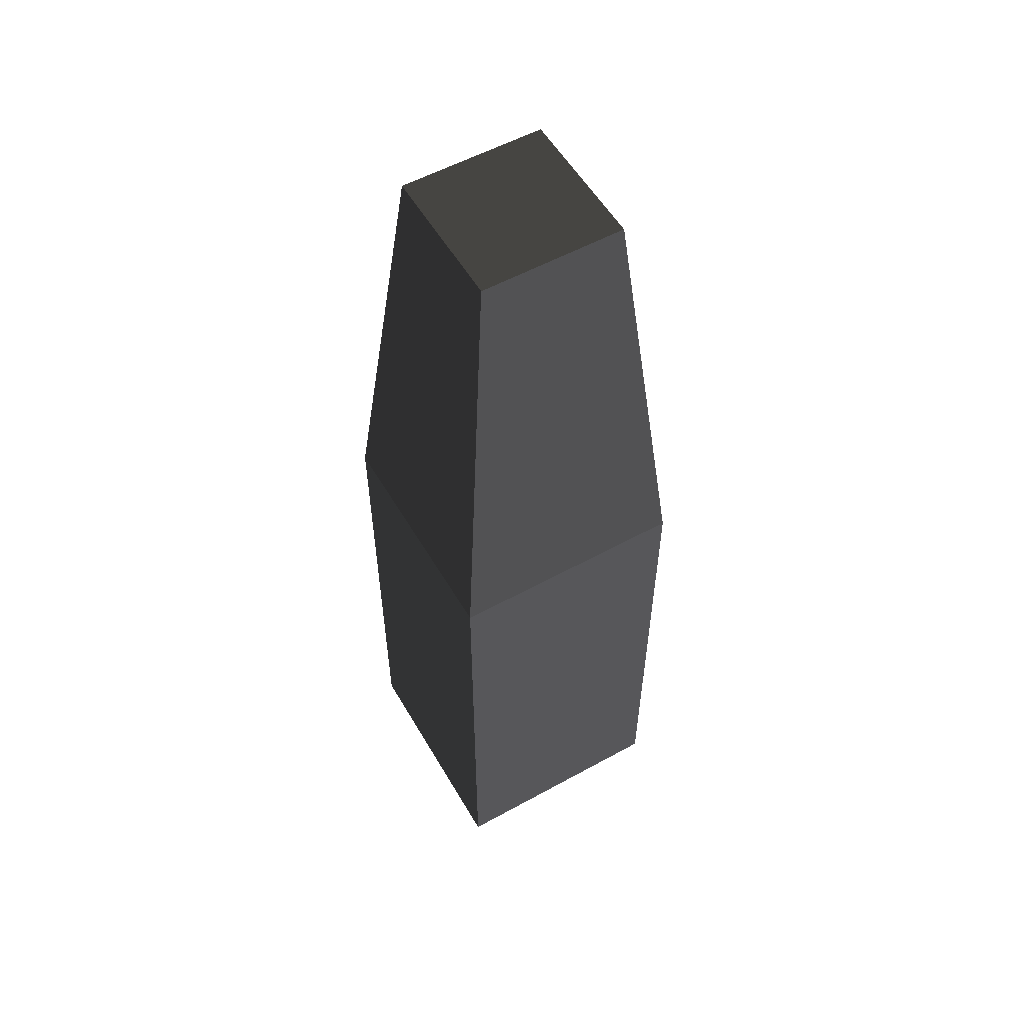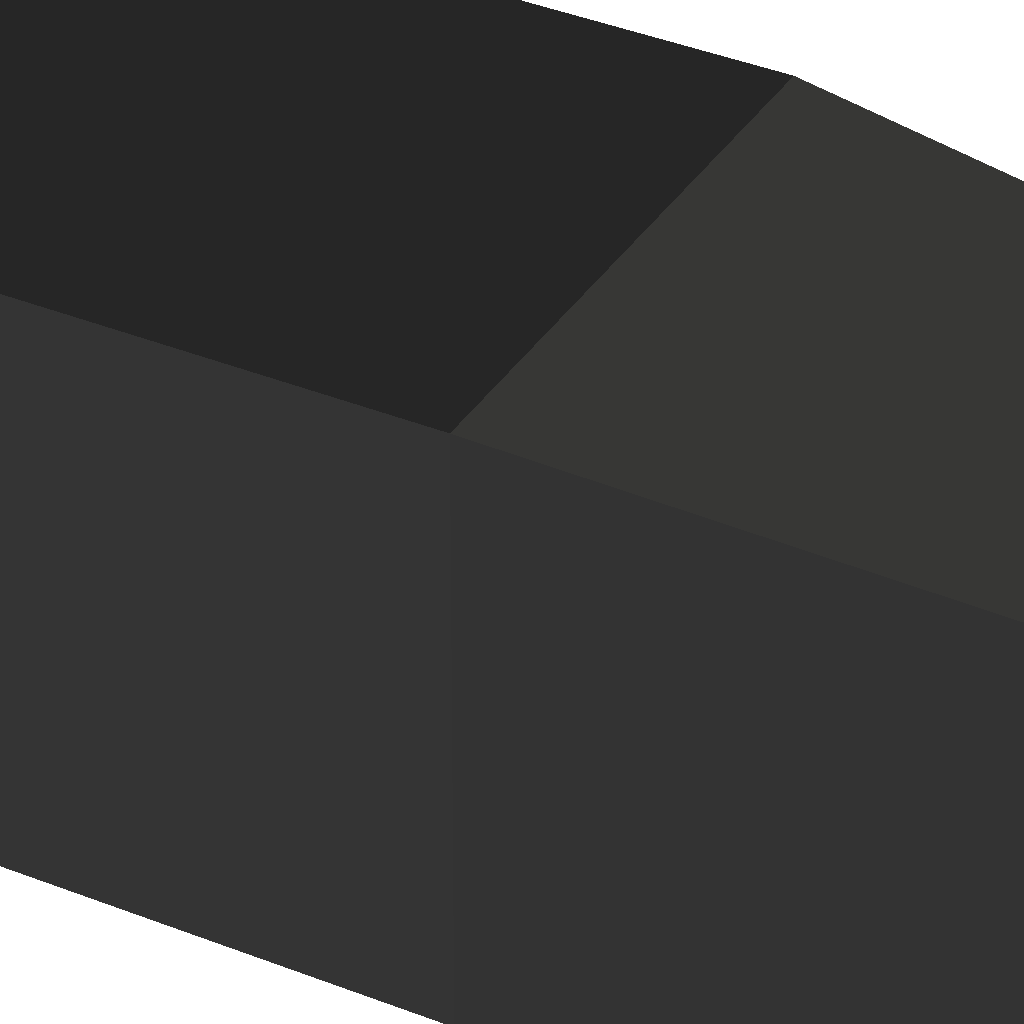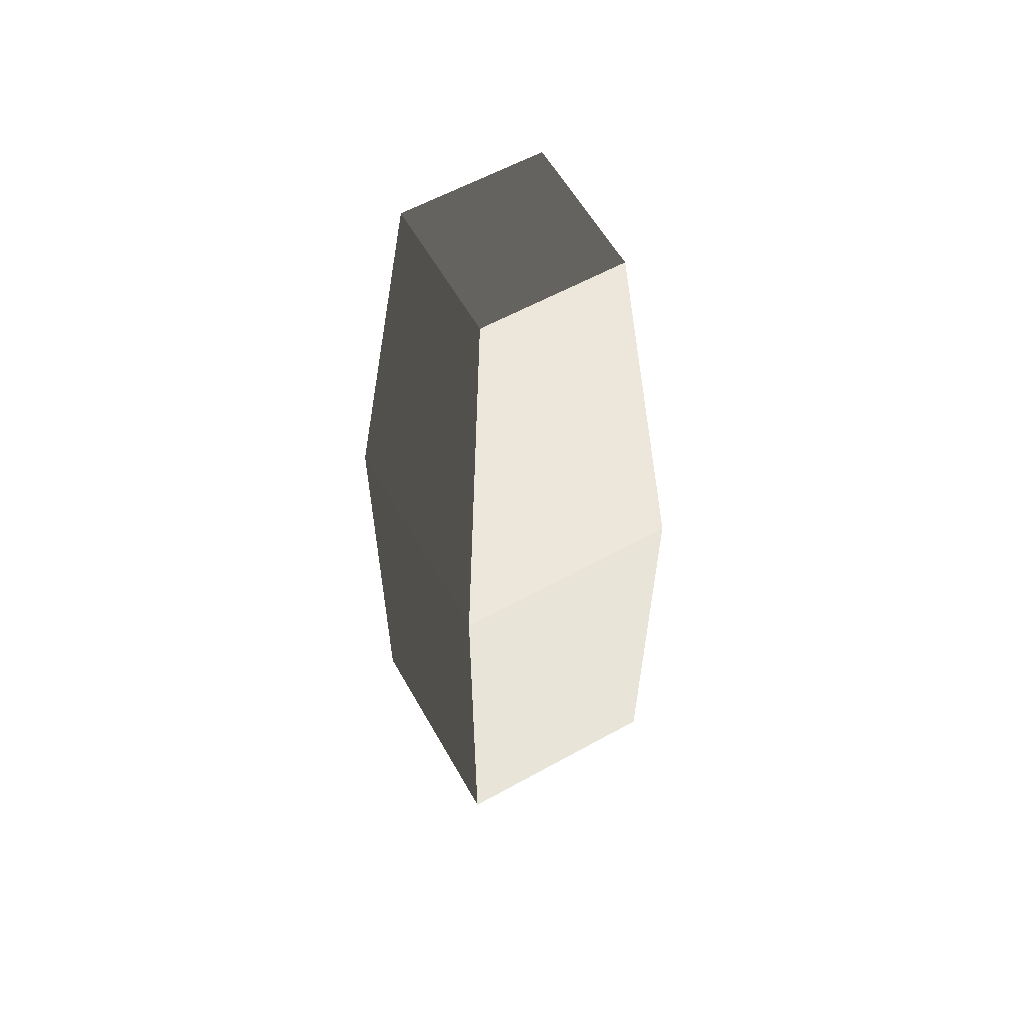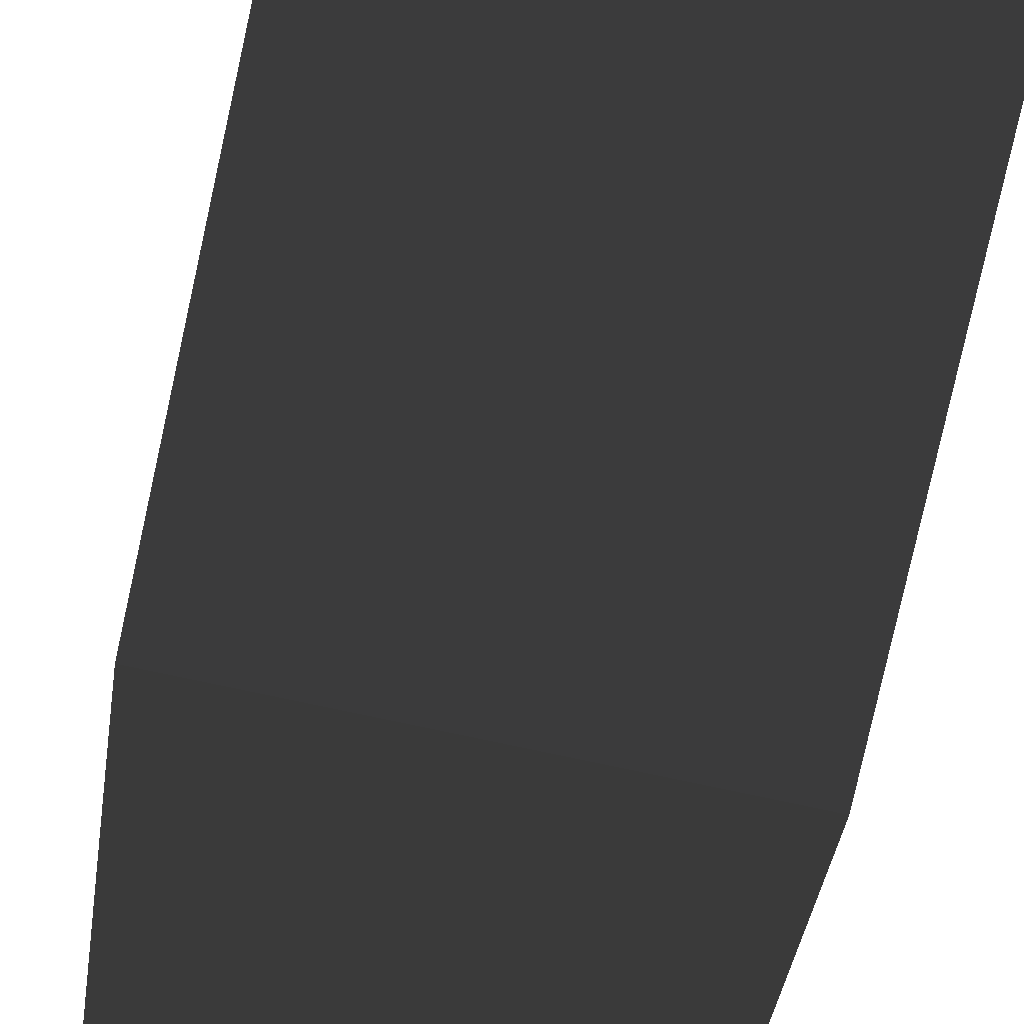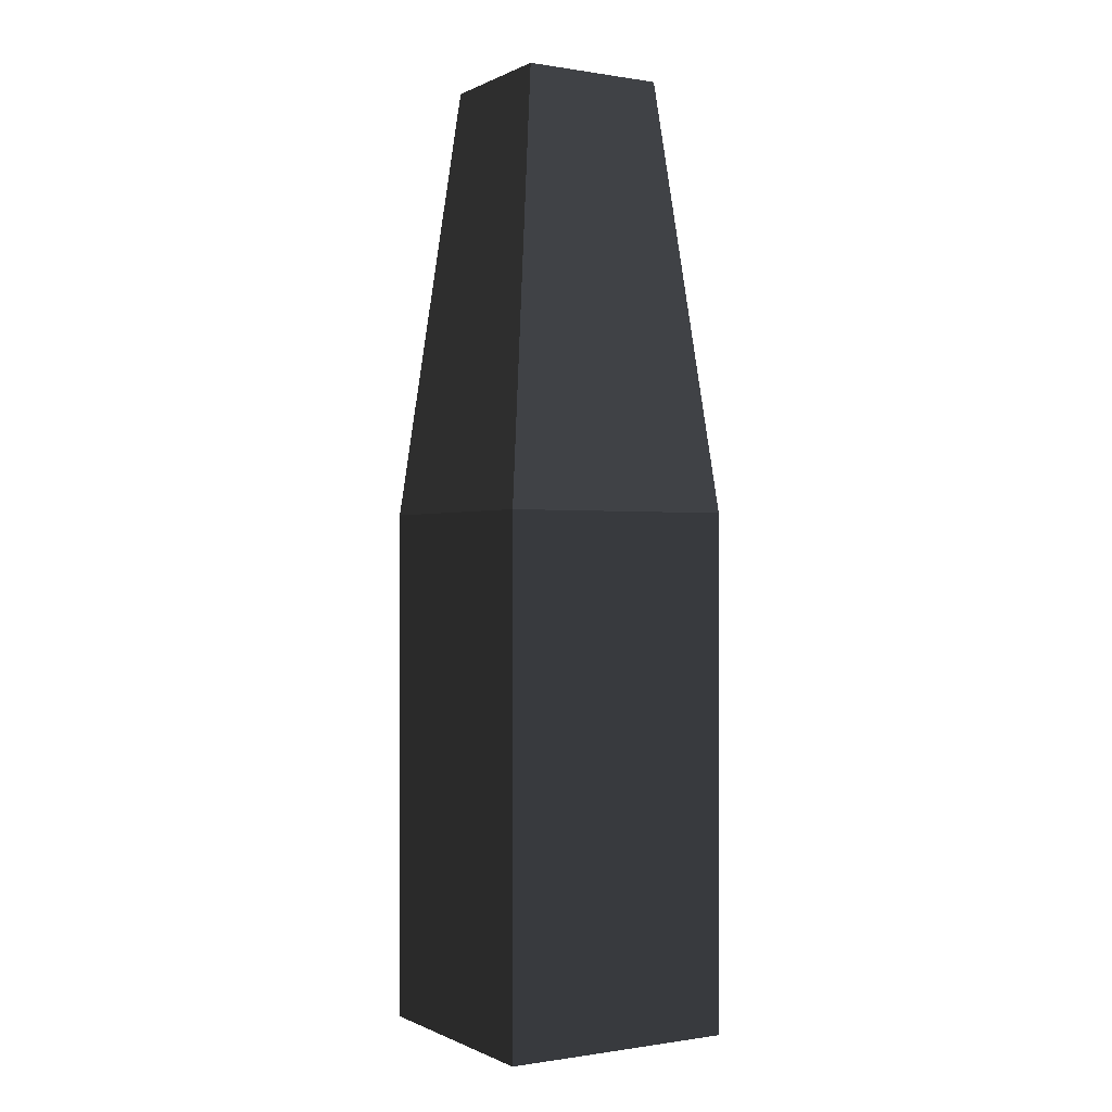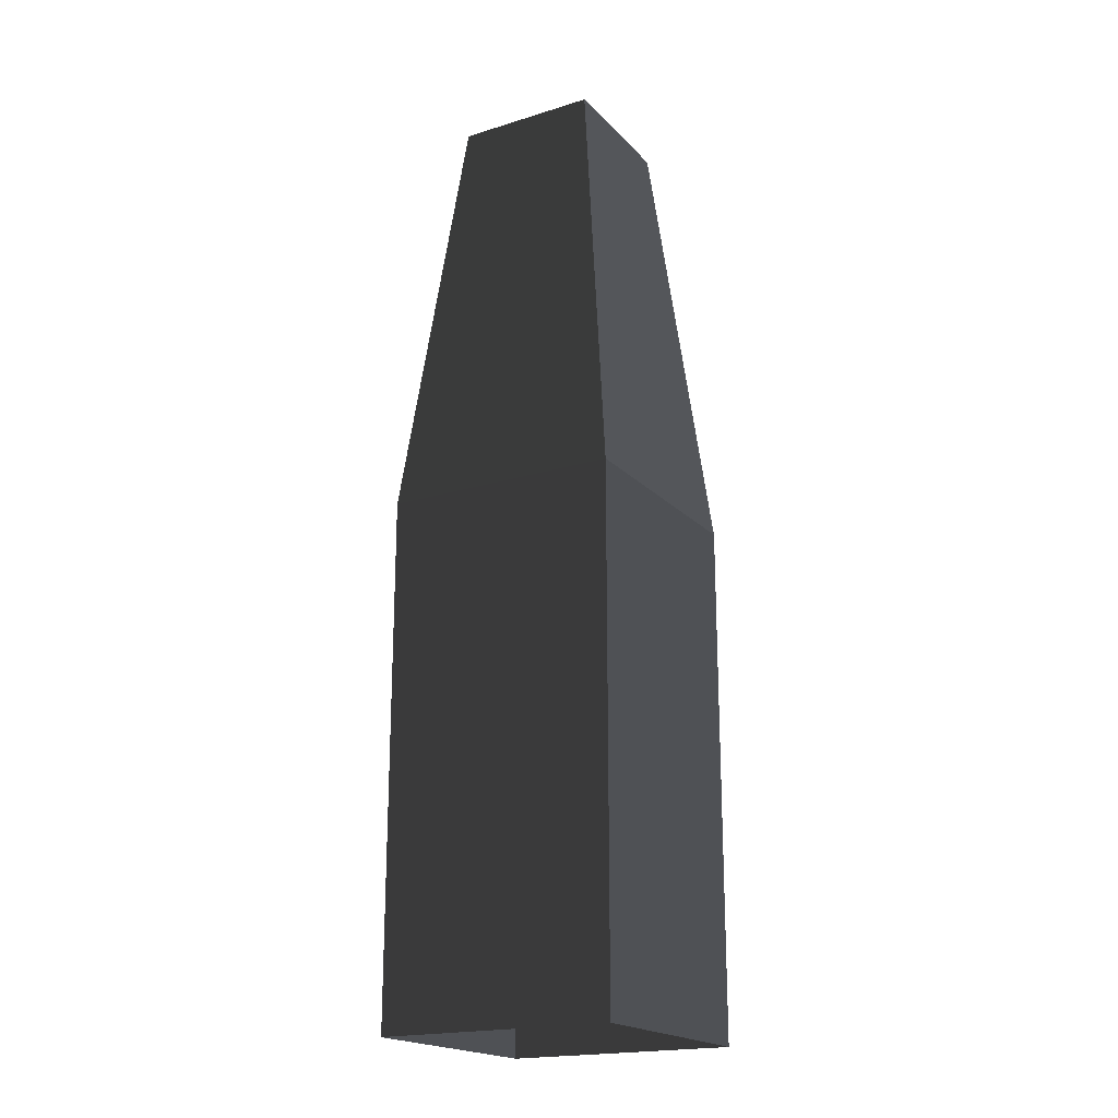
<metadata>
{"format":"obj","ext":"obj","renderer":"f3d","projection":"perspective","resolution":1024,"background":"white","views":[{"elev":55.7,"azim":-30.0,"up":"+Z"},{"elev":35.6,"azim":-61.6,"up":"+Y"},{"elev":59.9,"azim":60.5,"up":"+Z"},{"elev":-74.5,"azim":167.8,"up":"+Y"},{"elev":-0.4,"azim":-121.0,"up":"+Z"},{"elev":-19.8,"azim":-150.2,"up":"+Z"}]}
</metadata>
<code>
v -1 -1 1
v -1 -1 -1.834
v -1 1 -1.834
v -1 1 1
v -1 1 1
v -1 1 -1.834
v 1 1 -1.834
v 1 1 1
v 1 1 1
v 1 1 -1.834
v 1 -1 -1.834
v 1 -1 1
v 1 -1 1
v 1 -1 -1.834
v -1 -1 -1.834
v -1 -1 1
v 1 -1 1
v 0.6066 -0.6066 4.673
v 0.6066 0.6066 4.673
v 1 1 1
v 0.6066 -0.6066 4.673
v -0.6066 -0.6066 4.673
v -0.6066 0.6066 4.673
v 0.6066 0.6066 4.673
v -1 1 1
v -0.6066 0.6066 4.673
v -0.6066 -0.6066 4.673
v -1 -1 1
v -1 -1 1
v -0.6066 -0.6066 4.673
v 0.6066 -0.6066 4.673
v 1 -1 1
v 1 1 1
v 0.6066 0.6066 4.673
v -0.6066 0.6066 4.673
v -1 1 1
v 1 -1 -1.834
v 1 -1 -3.392
v -1 -1 -3.392
v -1 -1 -1.834
v 1 1 -1.834
v 1 1 -3.392
v 1 -1 -3.392
v 1 -1 -1.834
v -1 -1 -1.834
v -1 -1 -3.392
v -1 1 -3.392
v -1 1 -1.834
v -1 1 -1.834
v -1 1 -3.392
v 1 1 -3.392
v 1 1 -1.834
g Column_wall_a.050_37665_328
f 1 3 2
f 1 4 3
f 5 7 6
f 5 8 7
f 9 11 10
f 9 12 11
f 13 15 14
f 13 16 15
f 17 19 18
f 17 20 19
f 21 23 22
f 21 24 23
f 25 27 26
f 25 28 27
f 29 31 30
f 29 32 31
f 33 35 34
f 33 36 35
f 37 39 38
f 37 40 39
f 41 43 42
f 41 44 43
f 45 47 46
f 45 48 47
f 49 51 50
f 49 52 51

</code>
